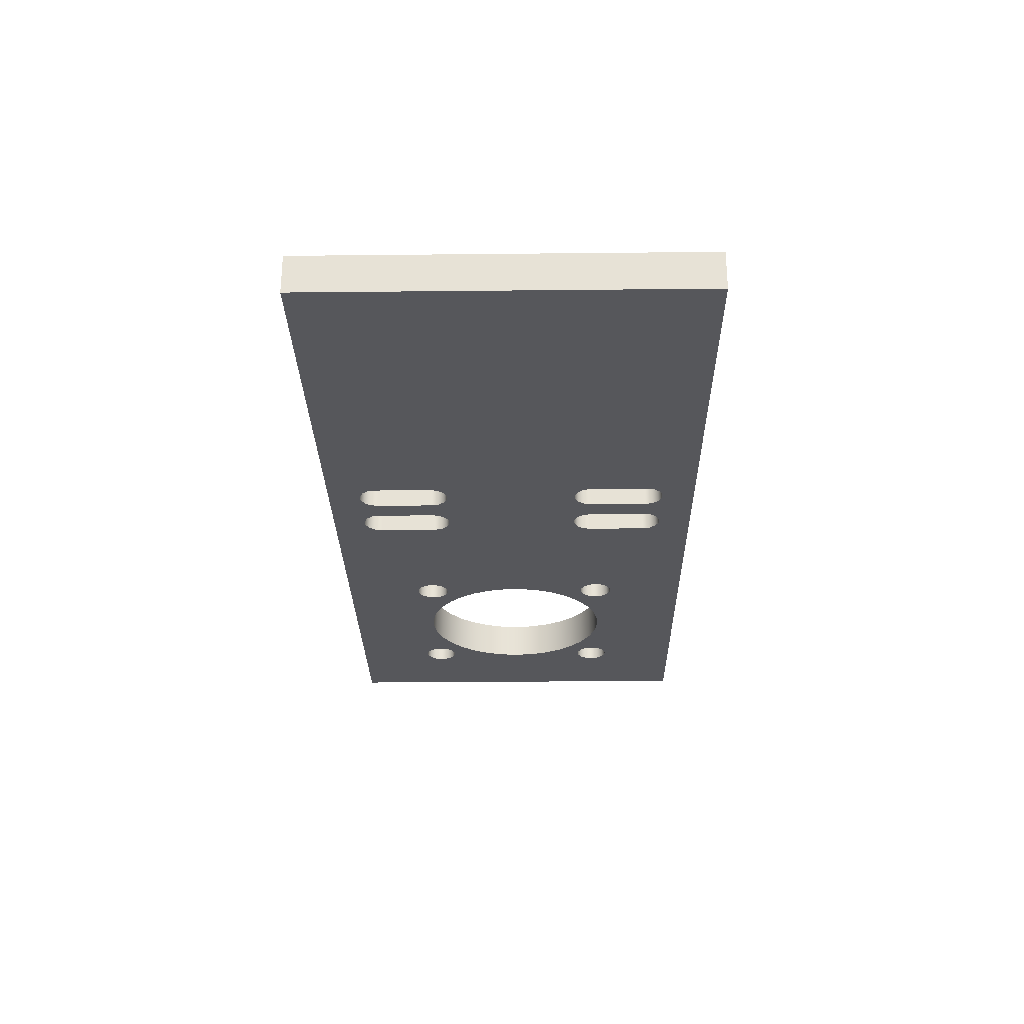
<metadata>
{"format":"obj","ext":"obj","renderer":"f3d","projection":"perspective","resolution":1024,"background":"white","views":[{"elev":-27.3,"azim":90.9,"up":"+Y"}]}
</metadata>
<code>
v 14.05 0 8.7
v 14.01 0 8.895
v 13.88 0 9.052
v 13.7 0 9.139
v 13.5 0 9.139
v 13.32 0 9.052
v 13.19 0 8.895
v 13.15 0 8.7
v 13.15 1 8.7
v 13.19 1 8.895
v 13.32 1 9.052
v 13.5 1 9.139
v 13.7 1 9.139
v 13.88 1 9.052
v 14.01 1 8.895
v 14.05 1 8.7
v 14.05 0 7.2
v 14.05 0 8.7
v 14.05 1 8.7
v 14.05 1 7.2
v 13.15 0 1.3
v 13.19 0 1.105
v 13.32 0 0.9482
v 13.5 0 0.8613
v 13.7 0 0.8613
v 13.88 0 0.9482
v 14.01 0 1.105
v 14.05 0 1.3
v 14.05 1 1.3
v 14.01 1 1.105
v 13.88 1 0.9482
v 13.7 1 0.8613
v 13.5 1 0.8613
v 13.32 1 0.9482
v 13.19 1 1.105
v 13.15 1 1.3
v 12.55 0 1.3
v 12.55 0 2.8
v 12.55 1 2.8
v 12.55 1 1.3
v 13.15 0 8.7
v 13.15 0 7.2
v 13.15 1 7.2
v 13.15 1 8.7
v 14.05 0 1.3
v 14.05 0 2.8
v 14.05 1 2.8
v 14.05 1 1.3
v 14.05 1 1.3
v 14.05 1 2.8
v 14.01 1 2.995
v 13.88 1 3.152
v 13.7 1 3.239
v 13.5 1 3.239
v 13.32 1 3.152
v 13.19 1 2.995
v 13.15 1 2.8
v 13.15 1 1.3
v 13.19 1 1.105
v 13.32 1 0.9482
v 13.5 1 0.8613
v 13.7 1 0.8613
v 13.88 1 0.9482
v 14.01 1 1.105
v 11.65 1 1.3
v 11.69 1 1.105
v 11.82 1 0.9482
v 12 1 0.8613
v 12.2 1 0.8613
v 12.38 1 0.9482
v 12.51 1 1.105
v 12.55 1 1.3
v 12.55 1 2.8
v 12.51 1 2.995
v 12.38 1 3.152
v 12.2 1 3.239
v 12 1 3.239
v 11.82 1 3.152
v 11.69 1 2.995
v 11.65 1 2.8
v 11.65 1 8.7
v 11.65 1 7.2
v 11.69 1 7.005
v 11.82 1 6.848
v 12 1 6.761
v 12.2 1 6.761
v 12.38 1 6.848
v 12.51 1 7.005
v 12.55 1 7.2
v 12.55 1 8.7
v 12.51 1 8.895
v 12.38 1 9.052
v 12.2 1 9.139
v 12 1 9.139
v 11.82 1 9.052
v 11.69 1 8.895
v 7.025 1 7.475
v 7.069 1 7.28
v 7.194 1 7.123
v 7.375 1 7.036
v 7.575 1 7.036
v 7.755 1 7.123
v 7.88 1 7.28
v 7.925 1 7.475
v 7.88 1 7.67
v 7.755 1 7.827
v 7.575 1 7.914
v 7.375 1 7.914
v 7.194 1 7.827
v 7.069 1 7.67
v 14.05 1 7.2
v 14.05 1 8.7
v 14.01 1 8.895
v 13.88 1 9.052
v 13.7 1 9.139
v 13.5 1 9.139
v 13.32 1 9.052
v 13.19 1 8.895
v 13.15 1 8.7
v 13.15 1 7.2
v 13.19 1 7.005
v 13.32 1 6.848
v 13.5 1 6.761
v 13.7 1 6.761
v 13.88 1 6.848
v 14.01 1 7.005
v 2.075 1 7.475
v 2.12 1 7.28
v 2.245 1 7.123
v 2.425 1 7.036
v 2.625 1 7.036
v 2.806 1 7.123
v 2.931 1 7.28
v 2.975 1 7.475
v 2.931 1 7.67
v 2.806 1 7.827
v 2.625 1 7.914
v 2.425 1 7.914
v 2.245 1 7.827
v 2.12 1 7.67
v 7.025 1 2.525
v 7.069 1 2.33
v 7.194 1 2.173
v 7.375 1 2.086
v 7.575 1 2.086
v 7.755 1 2.173
v 7.88 1 2.33
v 7.925 1 2.525
v 7.88 1 2.72
v 7.755 1 2.877
v 7.575 1 2.964
v 7.375 1 2.964
v 7.194 1 2.877
v 7.069 1 2.72
v 2.075 1 2.525
v 2.12 1 2.33
v 2.245 1 2.173
v 2.425 1 2.086
v 2.625 1 2.086
v 2.806 1 2.173
v 2.931 1 2.33
v 2.975 1 2.525
v 2.931 1 2.72
v 2.806 1 2.877
v 2.625 1 2.964
v 2.425 1 2.964
v 2.245 1 2.877
v 2.12 1 2.72
v 2.4 1 5
v 2.447 1 4.508
v 2.586 1 4.034
v 2.813 1 3.594
v 3.118 1 3.206
v 3.492 1 2.882
v 3.92 1 2.635
v 4.387 1 2.473
v 4.876 1 2.403
v 5.37 1 2.426
v 5.85 1 2.543
v 6.3 1 2.748
v 6.703 1 3.035
v 7.044 1 3.393
v 7.311 1 3.809
v 7.495 1 4.267
v 7.588 1 4.753
v 7.588 1 5.247
v 7.495 1 5.733
v 7.311 1 6.191
v 7.044 1 6.607
v 6.703 1 6.965
v 6.3 1 7.252
v 5.85 1 7.457
v 5.37 1 7.574
v 4.876 1 7.597
v 4.387 1 7.527
v 3.92 1 7.365
v 3.492 1 7.118
v 3.118 1 6.794
v 2.813 1 6.406
v 2.586 1 5.966
v 2.447 1 5.492
v 0 1 10
v 23.5 1 10
v 23.5 1 0
v 0 1 0
v 23.5 0 10
v 23.5 0 0
v 23.5 1 0
v 23.5 1 10
v 0 0 10
v 23.5 0 10
v 23.5 1 10
v 0 1 10
v 2.075 1 2.525
v 2.12 1 2.72
v 2.245 1 2.877
v 2.425 1 2.964
v 2.625 1 2.964
v 2.806 1 2.877
v 2.931 1 2.72
v 2.975 1 2.525
v 2.931 1 2.33
v 2.806 1 2.173
v 2.625 1 2.086
v 2.425 1 2.086
v 2.245 1 2.173
v 2.12 1 2.33
v 2.075 0 2.525
v 2.12 0 2.33
v 2.245 0 2.173
v 2.425 0 2.086
v 2.625 0 2.086
v 2.806 0 2.173
v 2.931 0 2.33
v 2.975 0 2.525
v 2.931 0 2.72
v 2.806 0 2.877
v 2.625 0 2.964
v 2.425 0 2.964
v 2.245 0 2.877
v 2.12 0 2.72
v 2.075 1 2.525
v 2.075 0 2.525
v 2.4 1 5
v 2.447 1 5.492
v 2.586 1 5.966
v 2.813 1 6.406
v 3.118 1 6.794
v 3.492 1 7.118
v 3.92 1 7.365
v 4.387 1 7.527
v 4.876 1 7.597
v 5.37 1 7.574
v 5.85 1 7.457
v 6.3 1 7.252
v 6.703 1 6.965
v 7.044 1 6.607
v 7.311 1 6.191
v 7.495 1 5.733
v 7.588 1 5.247
v 7.588 1 4.753
v 7.495 1 4.267
v 7.311 1 3.809
v 7.044 1 3.393
v 6.703 1 3.035
v 6.3 1 2.748
v 5.85 1 2.543
v 5.37 1 2.426
v 4.876 1 2.403
v 4.387 1 2.473
v 3.92 1 2.635
v 3.492 1 2.882
v 3.118 1 3.206
v 2.813 1 3.594
v 2.586 1 4.034
v 2.447 1 4.508
v 2.4 0 5
v 2.447 0 4.508
v 2.586 0 4.034
v 2.813 0 3.594
v 3.118 0 3.206
v 3.492 0 2.882
v 3.92 0 2.635
v 4.387 0 2.473
v 4.876 0 2.403
v 5.37 0 2.426
v 5.85 0 2.543
v 6.3 0 2.748
v 6.703 0 3.035
v 7.044 0 3.393
v 7.311 0 3.809
v 7.495 0 4.267
v 7.588 0 4.753
v 7.588 0 5.247
v 7.495 0 5.733
v 7.311 0 6.191
v 7.044 0 6.607
v 6.703 0 6.965
v 6.3 0 7.252
v 5.85 0 7.457
v 5.37 0 7.574
v 4.876 0 7.597
v 4.387 0 7.527
v 3.92 0 7.365
v 3.492 0 7.118
v 3.118 0 6.794
v 2.813 0 6.406
v 2.586 0 5.966
v 2.447 0 5.492
v 2.4 1 5
v 2.4 0 5
v 12.55 0 7.2
v 12.55 0 8.7
v 12.55 1 8.7
v 12.55 1 7.2
v 11.65 0 2.8
v 11.65 0 1.3
v 11.65 1 1.3
v 11.65 1 2.8
v 0 0 0
v 0 0 10
v 0 1 10
v 0 1 0
v 11.65 0 7.2
v 11.69 0 7.005
v 11.82 0 6.848
v 12 0 6.761
v 12.2 0 6.761
v 12.38 0 6.848
v 12.51 0 7.005
v 12.55 0 7.2
v 12.55 1 7.2
v 12.51 1 7.005
v 12.38 1 6.848
v 12.2 1 6.761
v 12 1 6.761
v 11.82 1 6.848
v 11.69 1 7.005
v 11.65 1 7.2
v 11.65 0 8.7
v 11.65 0 7.2
v 11.65 1 7.2
v 11.65 1 8.7
v 7.025 1 7.475
v 7.069 1 7.67
v 7.194 1 7.827
v 7.375 1 7.914
v 7.575 1 7.914
v 7.755 1 7.827
v 7.88 1 7.67
v 7.925 1 7.475
v 7.88 1 7.28
v 7.755 1 7.123
v 7.575 1 7.036
v 7.375 1 7.036
v 7.194 1 7.123
v 7.069 1 7.28
v 7.025 0 7.475
v 7.069 0 7.28
v 7.194 0 7.123
v 7.375 0 7.036
v 7.575 0 7.036
v 7.755 0 7.123
v 7.88 0 7.28
v 7.925 0 7.475
v 7.88 0 7.67
v 7.755 0 7.827
v 7.575 0 7.914
v 7.375 0 7.914
v 7.194 0 7.827
v 7.069 0 7.67
v 7.025 1 7.475
v 7.025 0 7.475
v 11.65 0 1.3
v 11.69 0 1.105
v 11.82 0 0.9482
v 12 0 0.8613
v 12.2 0 0.8613
v 12.38 0 0.9482
v 12.51 0 1.105
v 12.55 0 1.3
v 12.55 1 1.3
v 12.51 1 1.105
v 12.38 1 0.9482
v 12.2 1 0.8613
v 12 1 0.8613
v 11.82 1 0.9482
v 11.69 1 1.105
v 11.65 1 1.3
v 2.075 1 7.475
v 2.12 1 7.67
v 2.245 1 7.827
v 2.425 1 7.914
v 2.625 1 7.914
v 2.806 1 7.827
v 2.931 1 7.67
v 2.975 1 7.475
v 2.931 1 7.28
v 2.806 1 7.123
v 2.625 1 7.036
v 2.425 1 7.036
v 2.245 1 7.123
v 2.12 1 7.28
v 2.075 0 7.475
v 2.12 0 7.28
v 2.245 0 7.123
v 2.425 0 7.036
v 2.625 0 7.036
v 2.806 0 7.123
v 2.931 0 7.28
v 2.975 0 7.475
v 2.931 0 7.67
v 2.806 0 7.827
v 2.625 0 7.914
v 2.425 0 7.914
v 2.245 0 7.827
v 2.12 0 7.67
v 2.075 1 7.475
v 2.075 0 7.475
v 12.55 0 8.7
v 12.51 0 8.895
v 12.38 0 9.052
v 12.2 0 9.139
v 12 0 9.139
v 11.82 0 9.052
v 11.69 0 8.895
v 11.65 0 8.7
v 11.65 1 8.7
v 11.69 1 8.895
v 11.82 1 9.052
v 12 1 9.139
v 12.2 1 9.139
v 12.38 1 9.052
v 12.51 1 8.895
v 12.55 1 8.7
v 23.5 0 0
v 0 0 0
v 0 1 0
v 23.5 1 0
v 13.15 0 7.2
v 13.19 0 7.005
v 13.32 0 6.848
v 13.5 0 6.761
v 13.7 0 6.761
v 13.88 0 6.848
v 14.01 0 7.005
v 14.05 0 7.2
v 14.05 1 7.2
v 14.01 1 7.005
v 13.88 1 6.848
v 13.7 1 6.761
v 13.5 1 6.761
v 13.32 1 6.848
v 13.19 1 7.005
v 13.15 1 7.2
v 7.025 1 2.525
v 7.069 1 2.72
v 7.194 1 2.877
v 7.375 1 2.964
v 7.575 1 2.964
v 7.755 1 2.877
v 7.88 1 2.72
v 7.925 1 2.525
v 7.88 1 2.33
v 7.755 1 2.173
v 7.575 1 2.086
v 7.375 1 2.086
v 7.194 1 2.173
v 7.069 1 2.33
v 7.025 0 2.525
v 7.069 0 2.33
v 7.194 0 2.173
v 7.375 0 2.086
v 7.575 0 2.086
v 7.755 0 2.173
v 7.88 0 2.33
v 7.925 0 2.525
v 7.88 0 2.72
v 7.755 0 2.877
v 7.575 0 2.964
v 7.375 0 2.964
v 7.194 0 2.877
v 7.069 0 2.72
v 7.025 1 2.525
v 7.025 0 2.525
v 12.55 0 2.8
v 12.51 0 2.995
v 12.38 0 3.152
v 12.2 0 3.239
v 12 0 3.239
v 11.82 0 3.152
v 11.69 0 2.995
v 11.65 0 2.8
v 11.65 1 2.8
v 11.69 1 2.995
v 11.82 1 3.152
v 12 1 3.239
v 12.2 1 3.239
v 12.38 1 3.152
v 12.51 1 2.995
v 12.55 1 2.8
v 14.05 0 2.8
v 14.05 0 1.3
v 14.01 0 1.105
v 13.88 0 0.9482
v 13.7 0 0.8613
v 13.5 0 0.8613
v 13.32 0 0.9482
v 13.19 0 1.105
v 13.15 0 1.3
v 13.15 0 2.8
v 13.19 0 2.995
v 13.32 0 3.152
v 13.5 0 3.239
v 13.7 0 3.239
v 13.88 0 3.152
v 14.01 0 2.995
v 12.55 0 1.3
v 12.51 0 1.105
v 12.38 0 0.9482
v 12.2 0 0.8613
v 12 0 0.8613
v 11.82 0 0.9482
v 11.69 0 1.105
v 11.65 0 1.3
v 11.65 0 2.8
v 11.69 0 2.995
v 11.82 0 3.152
v 12 0 3.239
v 12.2 0 3.239
v 12.38 0 3.152
v 12.51 0 2.995
v 12.55 0 2.8
v 11.65 0 7.2
v 11.65 0 8.7
v 11.69 0 8.895
v 11.82 0 9.052
v 12 0 9.139
v 12.2 0 9.139
v 12.38 0 9.052
v 12.51 0 8.895
v 12.55 0 8.7
v 12.55 0 7.2
v 12.51 0 7.005
v 12.38 0 6.848
v 12.2 0 6.761
v 12 0 6.761
v 11.82 0 6.848
v 11.69 0 7.005
v 7.025 0 7.475
v 7.069 0 7.67
v 7.194 0 7.827
v 7.375 0 7.914
v 7.575 0 7.914
v 7.755 0 7.827
v 7.88 0 7.67
v 7.925 0 7.475
v 7.88 0 7.28
v 7.755 0 7.123
v 7.575 0 7.036
v 7.375 0 7.036
v 7.194 0 7.123
v 7.069 0 7.28
v 14.05 0 8.7
v 14.05 0 7.2
v 14.01 0 7.005
v 13.88 0 6.848
v 13.7 0 6.761
v 13.5 0 6.761
v 13.32 0 6.848
v 13.19 0 7.005
v 13.15 0 7.2
v 13.15 0 8.7
v 13.19 0 8.895
v 13.32 0 9.052
v 13.5 0 9.139
v 13.7 0 9.139
v 13.88 0 9.052
v 14.01 0 8.895
v 2.075 0 7.475
v 2.12 0 7.67
v 2.245 0 7.827
v 2.425 0 7.914
v 2.625 0 7.914
v 2.806 0 7.827
v 2.931 0 7.67
v 2.975 0 7.475
v 2.931 0 7.28
v 2.806 0 7.123
v 2.625 0 7.036
v 2.425 0 7.036
v 2.245 0 7.123
v 2.12 0 7.28
v 7.025 0 2.525
v 7.069 0 2.72
v 7.194 0 2.877
v 7.375 0 2.964
v 7.575 0 2.964
v 7.755 0 2.877
v 7.88 0 2.72
v 7.925 0 2.525
v 7.88 0 2.33
v 7.755 0 2.173
v 7.575 0 2.086
v 7.375 0 2.086
v 7.194 0 2.173
v 7.069 0 2.33
v 2.075 0 2.525
v 2.12 0 2.72
v 2.245 0 2.877
v 2.425 0 2.964
v 2.625 0 2.964
v 2.806 0 2.877
v 2.931 0 2.72
v 2.975 0 2.525
v 2.931 0 2.33
v 2.806 0 2.173
v 2.625 0 2.086
v 2.425 0 2.086
v 2.245 0 2.173
v 2.12 0 2.33
v 2.4 0 5
v 2.447 0 5.492
v 2.586 0 5.966
v 2.813 0 6.406
v 3.118 0 6.794
v 3.492 0 7.118
v 3.92 0 7.365
v 4.387 0 7.527
v 4.876 0 7.597
v 5.37 0 7.574
v 5.85 0 7.457
v 6.3 0 7.252
v 6.703 0 6.965
v 7.044 0 6.607
v 7.311 0 6.191
v 7.495 0 5.733
v 7.588 0 5.247
v 7.588 0 4.753
v 7.495 0 4.267
v 7.311 0 3.809
v 7.044 0 3.393
v 6.703 0 3.035
v 6.3 0 2.748
v 5.85 0 2.543
v 5.37 0 2.426
v 4.876 0 2.403
v 4.387 0 2.473
v 3.92 0 2.635
v 3.492 0 2.882
v 3.118 0 3.206
v 2.813 0 3.594
v 2.586 0 4.034
v 2.447 0 4.508
v 23.5 0 10
v 0 0 10
v 0 0 0
v 23.5 0 0
v 13.15 0 2.8
v 13.15 0 1.3
v 13.15 1 1.3
v 13.15 1 2.8
v 14.05 0 2.8
v 14.01 0 2.995
v 13.88 0 3.152
v 13.7 0 3.239
v 13.5 0 3.239
v 13.32 0 3.152
v 13.19 0 2.995
v 13.15 0 2.8
v 13.15 1 2.8
v 13.19 1 2.995
v 13.32 1 3.152
v 13.5 1 3.239
v 13.7 1 3.239
v 13.88 1 3.152
v 14.01 1 2.995
v 14.05 1 2.8
f 16 1 15
f 15 1 2
f 15 2 14
f 14 2 3
f 14 3 13
f 13 3 4
f 13 4 12
f 12 4 5
f 12 5 11
f 11 5 6
f 11 6 10
f 10 6 7
f 10 7 9
f 9 7 8
f 17 18 20
f 20 18 19
f 36 21 35
f 35 21 22
f 35 22 34
f 34 22 23
f 34 23 33
f 33 23 24
f 33 24 32
f 32 24 25
f 32 25 31
f 31 25 26
f 31 26 30
f 30 26 27
f 30 27 29
f 29 27 28
f 37 38 40
f 40 38 39
f 41 42 44
f 44 42 43
f 45 46 48
f 48 46 47
f 64 49 204
f 204 49 50
f 204 50 51
f 51 52 204
f 204 52 203
f 203 52 125
f 203 125 126
f 125 52 124
f 124 52 53
f 124 53 54
f 55 75 54
f 54 75 76
f 54 76 123
f 123 76 86
f 123 86 122
f 122 86 87
f 122 87 121
f 121 87 88
f 121 88 120
f 120 88 89
f 120 89 119
f 119 89 90
f 119 90 118
f 118 90 91
f 118 91 117
f 117 91 92
f 117 92 116
f 116 92 93
f 116 93 203
f 203 93 94
f 203 94 202
f 202 94 95
f 202 95 108
f 108 95 107
f 107 95 96
f 107 96 81
f 75 55 74
f 74 55 56
f 74 56 73
f 73 56 57
f 73 57 72
f 72 57 58
f 72 58 71
f 71 58 59
f 71 59 70
f 70 59 60
f 70 60 69
f 69 60 61
f 69 61 204
f 204 61 62
f 204 62 63
f 63 64 204
f 66 145 65
f 65 145 146
f 65 146 147
f 66 67 145
f 145 67 144
f 144 67 205
f 144 205 159
f 159 205 158
f 158 205 157
f 157 205 156
f 156 205 155
f 155 205 168
f 168 205 170
f 168 170 167
f 167 170 171
f 167 171 172
f 67 68 205
f 205 68 204
f 204 68 69
f 76 77 86
f 86 77 85
f 85 77 186
f 85 186 187
f 78 184 77
f 77 184 185
f 77 185 186
f 79 150 78
f 78 150 183
f 78 183 184
f 150 79 149
f 149 79 80
f 149 80 148
f 148 80 147
f 147 80 65
f 82 105 81
f 81 105 106
f 81 106 107
f 83 103 82
f 82 103 104
f 82 104 105
f 103 83 102
f 102 83 84
f 102 84 188
f 188 84 187
f 187 84 85
f 98 191 97
f 97 191 192
f 97 192 110
f 110 192 193
f 110 193 109
f 109 193 108
f 108 193 194
f 108 194 137
f 137 194 136
f 136 194 195
f 136 195 135
f 135 195 196
f 135 196 134
f 134 196 133
f 133 196 197
f 133 197 132
f 132 197 198
f 132 198 131
f 131 198 130
f 130 198 199
f 130 199 129
f 129 199 200
f 129 200 201
f 191 98 190
f 190 98 99
f 190 99 100
f 190 100 189
f 189 100 101
f 189 101 188
f 188 101 102
f 126 111 203
f 203 111 112
f 203 112 113
f 113 114 203
f 203 114 115
f 203 115 116
f 123 124 54
f 140 127 202
f 202 127 128
f 202 128 201
f 201 128 129
f 108 137 202
f 202 137 138
f 202 138 139
f 139 140 202
f 142 179 141
f 141 179 180
f 141 180 154
f 154 180 181
f 154 181 153
f 153 181 152
f 152 181 182
f 152 182 151
f 151 182 183
f 151 183 150
f 179 142 178
f 178 142 143
f 178 143 144
f 144 159 177
f 177 159 160
f 177 160 176
f 176 160 161
f 176 161 175
f 175 161 162
f 175 162 163
f 175 163 174
f 174 163 164
f 174 164 173
f 173 164 165
f 173 165 166
f 173 166 172
f 172 166 167
f 170 205 169
f 169 205 202
f 169 202 201
f 177 178 144
f 206 207 209
f 209 207 208
f 210 211 213
f 213 211 212
f 215 241 214
f 214 241 243
f 242 228 227
f 227 228 229
f 227 229 226
f 226 229 230
f 226 230 225
f 225 230 231
f 225 231 224
f 224 231 232
f 224 232 223
f 223 232 233
f 223 233 222
f 222 233 234
f 222 234 221
f 221 234 235
f 221 235 220
f 220 235 236
f 220 236 219
f 219 236 237
f 219 237 218
f 218 237 238
f 218 238 217
f 217 238 239
f 217 239 216
f 216 239 240
f 216 240 215
f 215 240 241
f 245 309 244
f 244 309 311
f 310 277 276
f 276 277 278
f 276 278 279
f 245 246 309
f 309 246 308
f 308 246 247
f 308 247 307
f 307 247 248
f 307 248 306
f 306 248 249
f 306 249 305
f 305 249 250
f 305 250 304
f 304 250 251
f 304 251 303
f 303 251 252
f 303 252 302
f 302 252 253
f 302 253 301
f 301 253 254
f 301 254 300
f 300 254 255
f 300 255 299
f 299 255 256
f 299 256 298
f 298 256 257
f 298 257 297
f 297 257 258
f 297 258 296
f 296 258 259
f 296 259 295
f 295 259 260
f 295 260 294
f 294 260 261
f 294 261 293
f 293 261 262
f 293 262 292
f 292 262 263
f 292 263 291
f 291 263 264
f 291 264 290
f 290 264 265
f 290 265 289
f 289 265 266
f 289 266 288
f 288 266 267
f 288 267 287
f 287 267 268
f 287 268 286
f 286 268 269
f 286 269 285
f 285 269 270
f 285 270 284
f 284 270 271
f 284 271 283
f 283 271 272
f 283 272 282
f 282 272 273
f 282 273 281
f 281 273 274
f 281 274 280
f 280 274 275
f 280 275 279
f 279 275 276
f 312 313 315
f 315 313 314
f 316 317 319
f 319 317 318
f 320 321 323
f 323 321 322
f 339 324 338
f 338 324 325
f 338 325 337
f 337 325 326
f 337 326 336
f 336 326 327
f 336 327 335
f 335 327 328
f 335 328 334
f 334 328 329
f 334 329 333
f 333 329 330
f 333 330 332
f 332 330 331
f 340 341 343
f 343 341 342
f 345 371 344
f 344 371 373
f 372 358 357
f 357 358 359
f 357 359 356
f 356 359 360
f 356 360 355
f 355 360 361
f 355 361 354
f 354 361 362
f 354 362 353
f 353 362 363
f 353 363 352
f 352 363 364
f 352 364 351
f 351 364 365
f 351 365 350
f 350 365 366
f 350 366 349
f 349 366 367
f 349 367 348
f 348 367 368
f 348 368 347
f 347 368 369
f 347 369 346
f 346 369 370
f 346 370 345
f 345 370 371
f 389 374 388
f 388 374 375
f 388 375 387
f 387 375 376
f 387 376 386
f 386 376 377
f 386 377 385
f 385 377 378
f 385 378 384
f 384 378 379
f 384 379 383
f 383 379 380
f 383 380 382
f 382 380 381
f 391 417 390
f 390 417 419
f 418 404 403
f 403 404 405
f 403 405 402
f 402 405 406
f 402 406 401
f 401 406 407
f 401 407 400
f 400 407 408
f 400 408 399
f 399 408 409
f 399 409 398
f 398 409 410
f 398 410 397
f 397 410 411
f 397 411 396
f 396 411 412
f 396 412 395
f 395 412 413
f 395 413 394
f 394 413 414
f 394 414 393
f 393 414 415
f 393 415 392
f 392 415 416
f 392 416 391
f 391 416 417
f 435 420 434
f 434 420 421
f 434 421 433
f 433 421 422
f 433 422 432
f 432 422 423
f 432 423 431
f 431 423 424
f 431 424 430
f 430 424 425
f 430 425 429
f 429 425 426
f 429 426 428
f 428 426 427
f 436 437 439
f 439 437 438
f 455 440 454
f 454 440 441
f 454 441 453
f 453 441 442
f 453 442 452
f 452 442 443
f 452 443 451
f 451 443 444
f 451 444 450
f 450 444 445
f 450 445 449
f 449 445 446
f 449 446 448
f 448 446 447
f 457 483 456
f 456 483 485
f 484 470 469
f 469 470 471
f 469 471 468
f 468 471 472
f 468 472 467
f 467 472 473
f 467 473 466
f 466 473 474
f 466 474 465
f 465 474 475
f 465 475 464
f 464 475 476
f 464 476 463
f 463 476 477
f 463 477 462
f 462 477 478
f 462 478 461
f 461 478 479
f 461 479 460
f 460 479 480
f 460 480 459
f 459 480 481
f 459 481 458
f 458 481 482
f 458 482 457
f 457 482 483
f 501 486 500
f 500 486 487
f 500 487 499
f 499 487 488
f 499 488 498
f 498 488 489
f 498 489 497
f 497 489 490
f 497 490 496
f 496 490 491
f 496 491 495
f 495 491 492
f 495 492 494
f 494 492 493
f 517 502 658
f 658 502 503
f 658 503 504
f 504 505 658
f 658 505 506
f 658 506 507
f 508 520 507
f 507 520 521
f 507 521 658
f 658 521 522
f 658 522 657
f 657 522 523
f 657 523 605
f 605 523 604
f 604 523 524
f 604 524 525
f 520 508 519
f 519 508 509
f 519 509 518
f 518 509 510
f 518 510 533
f 533 510 511
f 533 511 532
f 532 511 512
f 532 512 531
f 531 512 513
f 531 513 530
f 530 513 514
f 530 514 546
f 546 514 569
f 546 569 545
f 545 569 570
f 545 570 544
f 544 570 571
f 544 571 543
f 543 571 572
f 543 572 542
f 542 572 573
f 542 573 541
f 541 573 574
f 541 574 540
f 540 574 575
f 540 575 539
f 539 575 576
f 539 576 655
f 655 576 577
f 655 577 578
f 514 515 569
f 569 515 568
f 568 515 516
f 568 516 567
f 567 516 655
f 567 655 566
f 566 655 565
f 565 655 564
f 564 655 579
f 579 655 578
f 655 516 658
f 658 516 517
f 526 602 525
f 525 602 603
f 525 603 604
f 527 600 526
f 526 600 601
f 526 601 602
f 600 527 599
f 599 527 528
f 599 528 641
f 641 528 640
f 640 528 529
f 640 529 639
f 639 529 547
f 639 547 638
f 638 547 637
f 637 547 548
f 637 548 636
f 636 548 559
f 636 559 560
f 529 530 547
f 547 530 546
f 535 556 534
f 534 556 557
f 534 557 558
f 536 554 535
f 535 554 555
f 535 555 556
f 536 537 554
f 554 537 553
f 553 537 656
f 553 656 584
f 584 656 583
f 583 656 582
f 582 656 581
f 581 656 580
f 580 656 593
f 593 656 623
f 593 623 592
f 592 623 624
f 592 624 625
f 537 538 656
f 656 538 655
f 655 538 539
f 548 549 559
f 559 549 558
f 558 549 534
f 551 632 550
f 550 632 633
f 550 633 563
f 563 633 634
f 563 634 562
f 562 634 561
f 561 634 635
f 561 635 560
f 560 635 636
f 632 551 631
f 631 551 552
f 631 552 553
f 553 584 630
f 630 584 585
f 630 585 629
f 629 585 586
f 629 586 628
f 628 586 587
f 628 587 588
f 628 588 627
f 627 588 589
f 627 589 626
f 626 589 590
f 626 590 591
f 626 591 625
f 625 591 592
f 595 644 594
f 594 644 645
f 594 645 607
f 607 645 646
f 607 646 606
f 606 646 605
f 605 646 647
f 605 647 618
f 618 647 617
f 617 647 648
f 617 648 616
f 616 648 649
f 616 649 615
f 615 649 614
f 614 649 650
f 614 650 613
f 613 650 651
f 613 651 612
f 612 651 611
f 611 651 652
f 611 652 610
f 610 652 653
f 610 653 654
f 644 595 643
f 643 595 596
f 643 596 597
f 643 597 642
f 642 597 598
f 642 598 641
f 641 598 599
f 621 608 657
f 657 608 609
f 657 609 654
f 654 609 610
f 605 618 657
f 657 618 619
f 657 619 620
f 620 621 657
f 623 656 622
f 622 656 657
f 622 657 654
f 630 631 553
f 659 660 662
f 662 660 661
f 678 663 677
f 677 663 664
f 677 664 676
f 676 664 665
f 676 665 675
f 675 665 666
f 675 666 674
f 674 666 667
f 674 667 673
f 673 667 668
f 673 668 672
f 672 668 669
f 672 669 671
f 671 669 670

</code>
